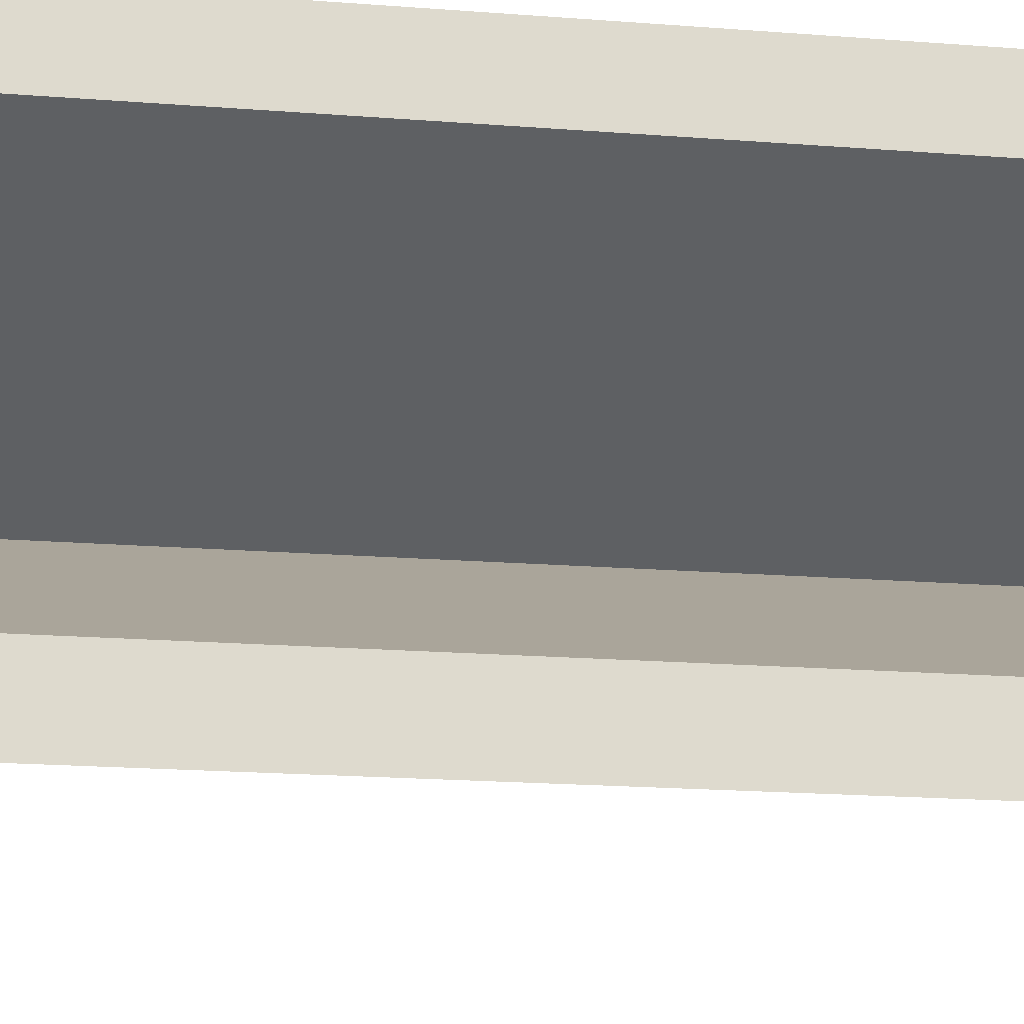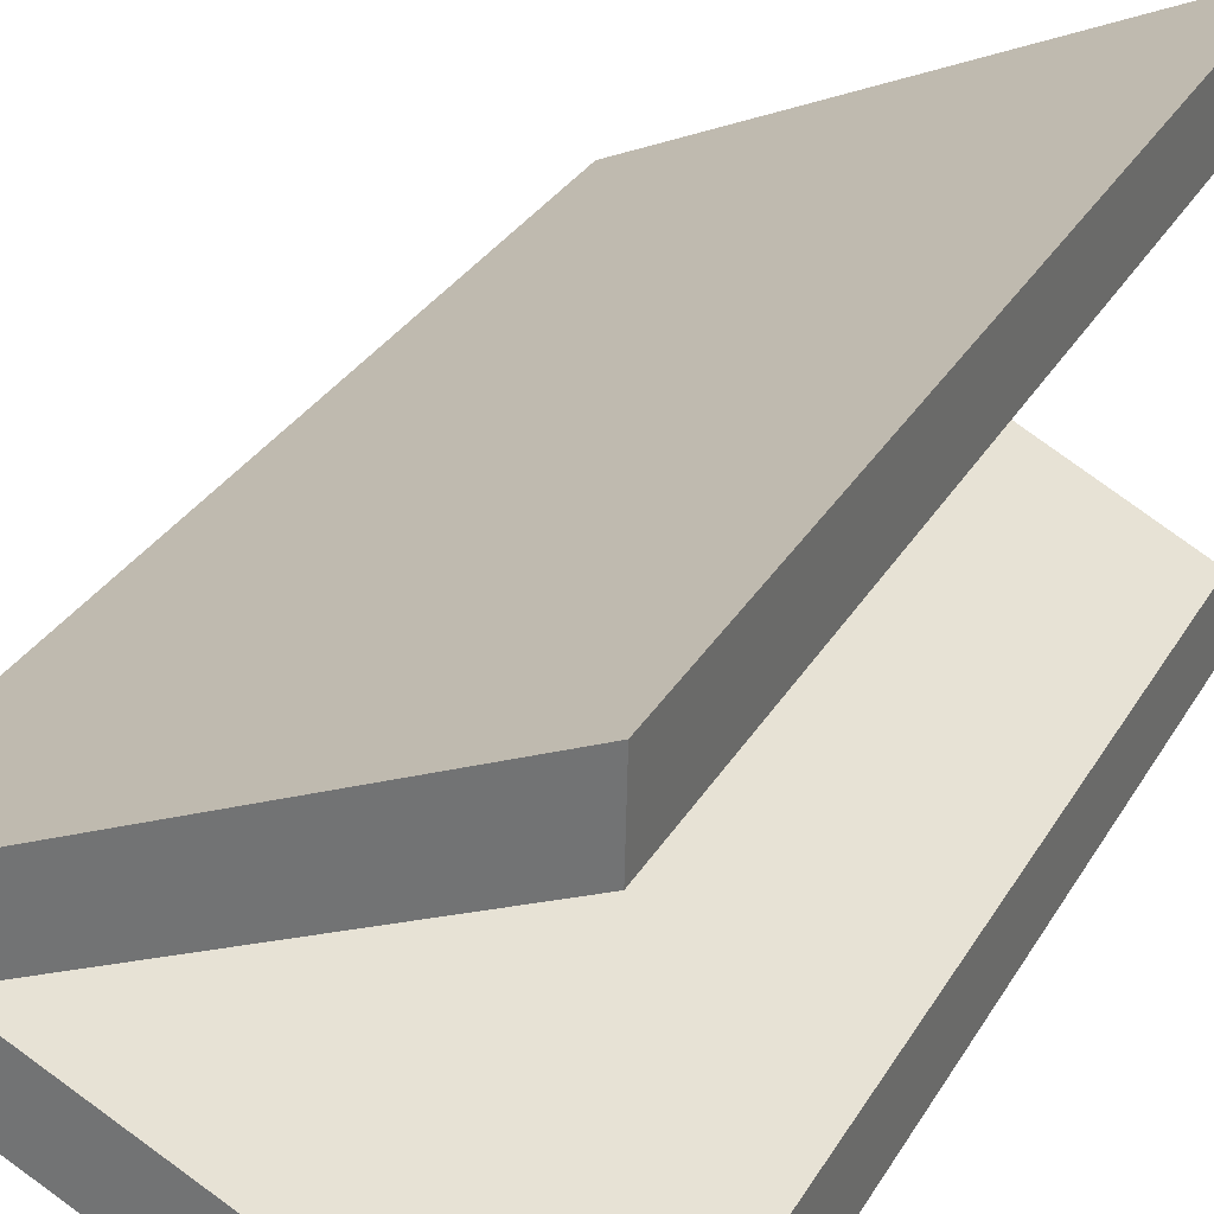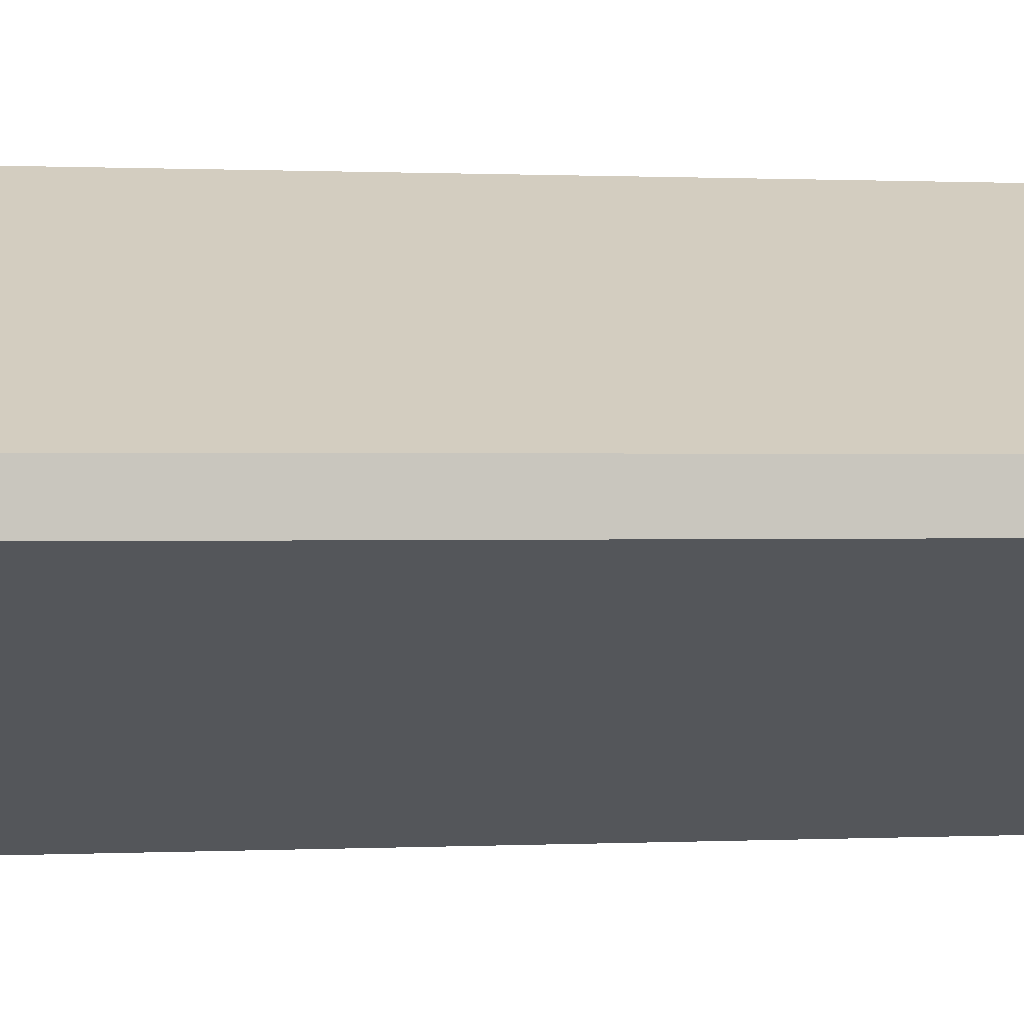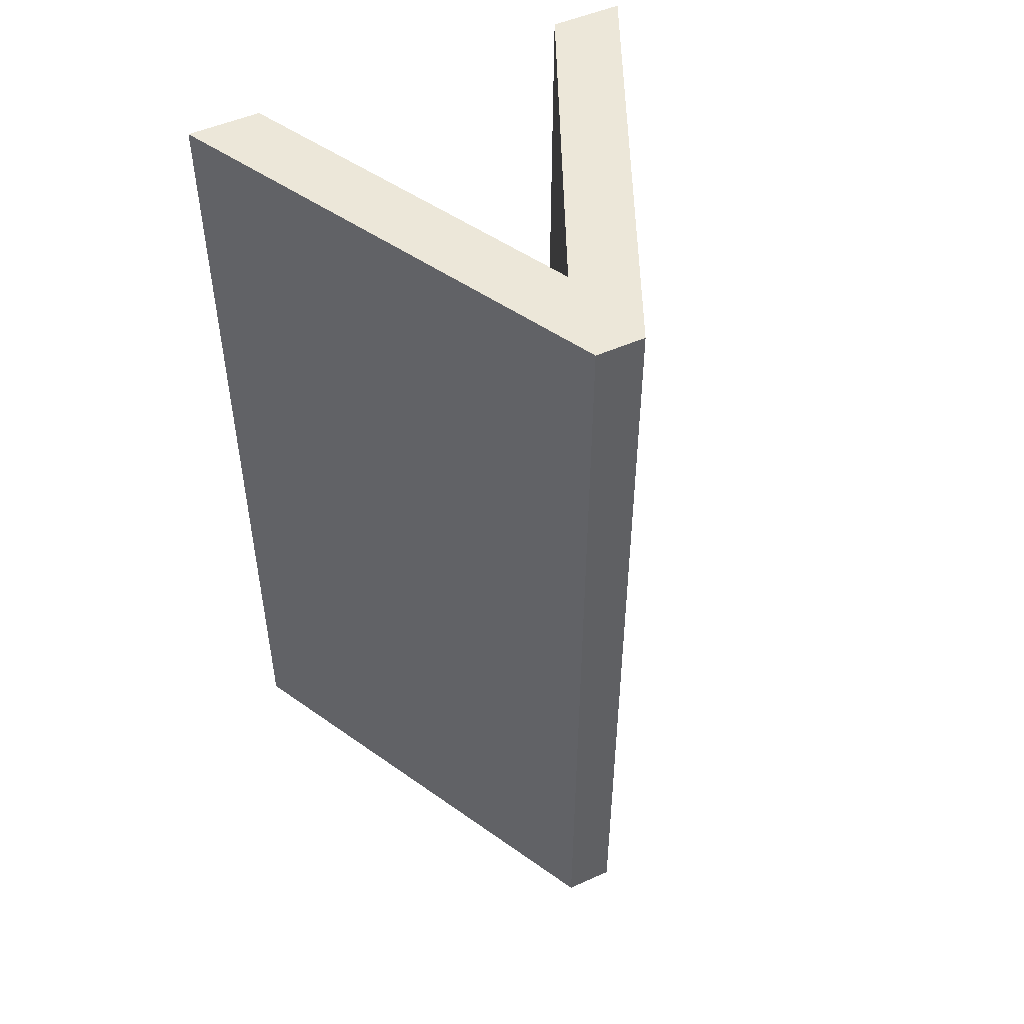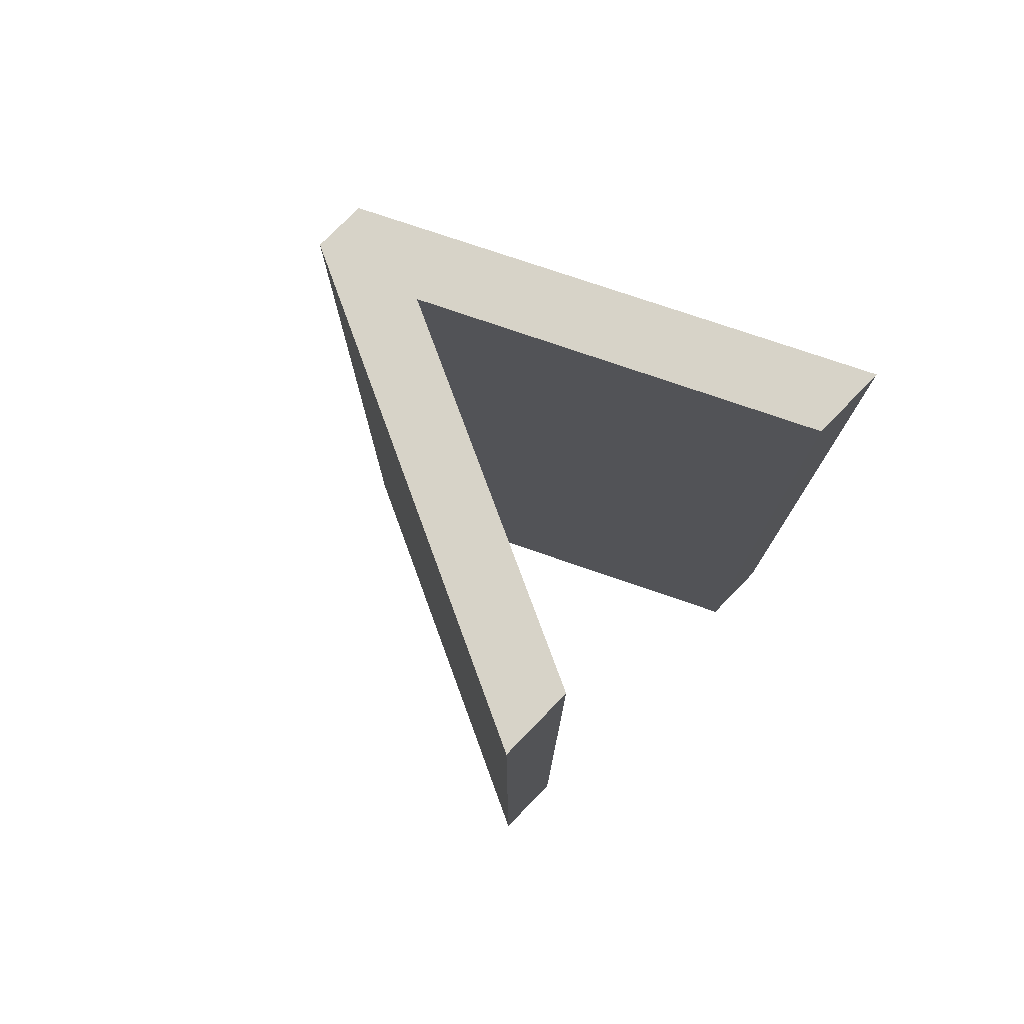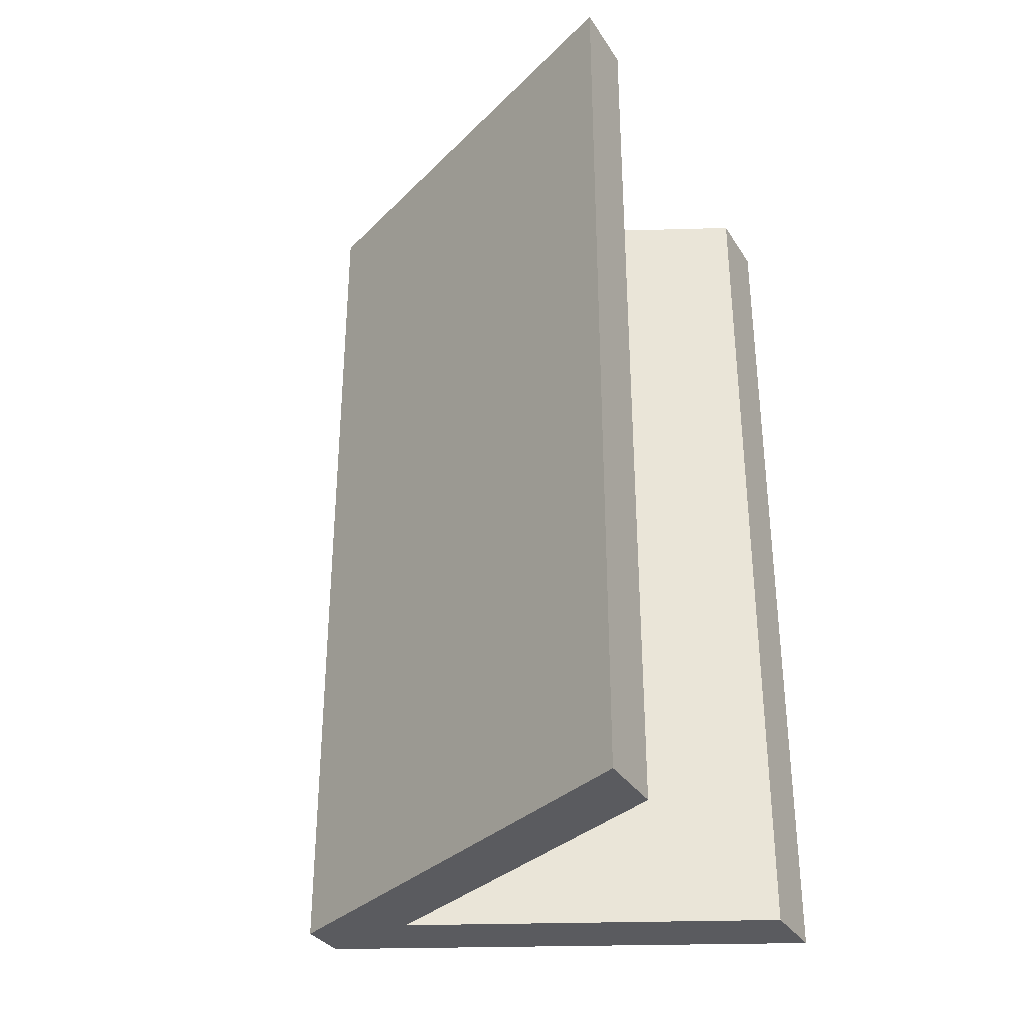
<metadata>
{"format":"obj","ext":"obj","renderer":"f3d","projection":"perspective","resolution":1024,"background":"white","views":[{"elev":-19.6,"azim":-98.2,"up":"+Z"},{"elev":30.1,"azim":-155.0,"up":"+Z"},{"elev":0.5,"azim":79.4,"up":"+Z"},{"elev":49.6,"azim":62.2,"up":"+Y"},{"elev":77.1,"azim":-137.1,"up":"+Y"},{"elev":-33.0,"azim":-153.8,"up":"+Y"}]}
</metadata>
<code>
o __2_1/__14/mesh279/mesh279-geometry#mesh279-geometry
v 0.2218 -0.1337 0.197
v 0.2218 -0.1337 0.1958
v 0.2106 -0.1337 0.202
v 0.2218 -0.1568 0.197
v 0.2193 -0.1337 0.1963
v 0.2218 -0.1568 0.1958
v 0.2106 -0.1337 0.2002
v 0.2109 -0.1337 0.1902
v 0.2106 -0.1568 0.202
v 0.2109 -0.1568 0.1902
v 0.2106 -0.1568 0.2002
v 0.2108 -0.1337 0.192
v 0.2193 -0.1568 0.1963
v 0.2108 -0.1568 0.192
f 1 2 3
f 3 2 1
f 1 4 2
f 2 4 1
f 5 3 2
f 2 3 5
f 1 3 4
f 4 3 1
f 6 2 4
f 4 2 6
f 7 3 5
f 5 3 7
f 2 8 5
f 5 8 2
f 9 4 3
f 3 4 9
f 6 10 2
f 2 10 6
f 6 4 10
f 10 4 6
f 7 11 3
f 3 11 7
f 7 5 11
f 11 5 7
f 8 2 10
f 10 2 8
f 12 5 8
f 8 5 12
f 4 9 13
f 13 9 4
f 9 3 11
f 11 3 9
f 13 10 4
f 4 10 13
f 13 11 5
f 5 11 13
f 8 10 12
f 12 10 8
f 5 12 13
f 13 12 5
f 11 13 9
f 9 13 11
f 14 10 13
f 13 10 14
f 14 12 10
f 10 12 14
f 14 13 12
f 12 13 14

</code>
